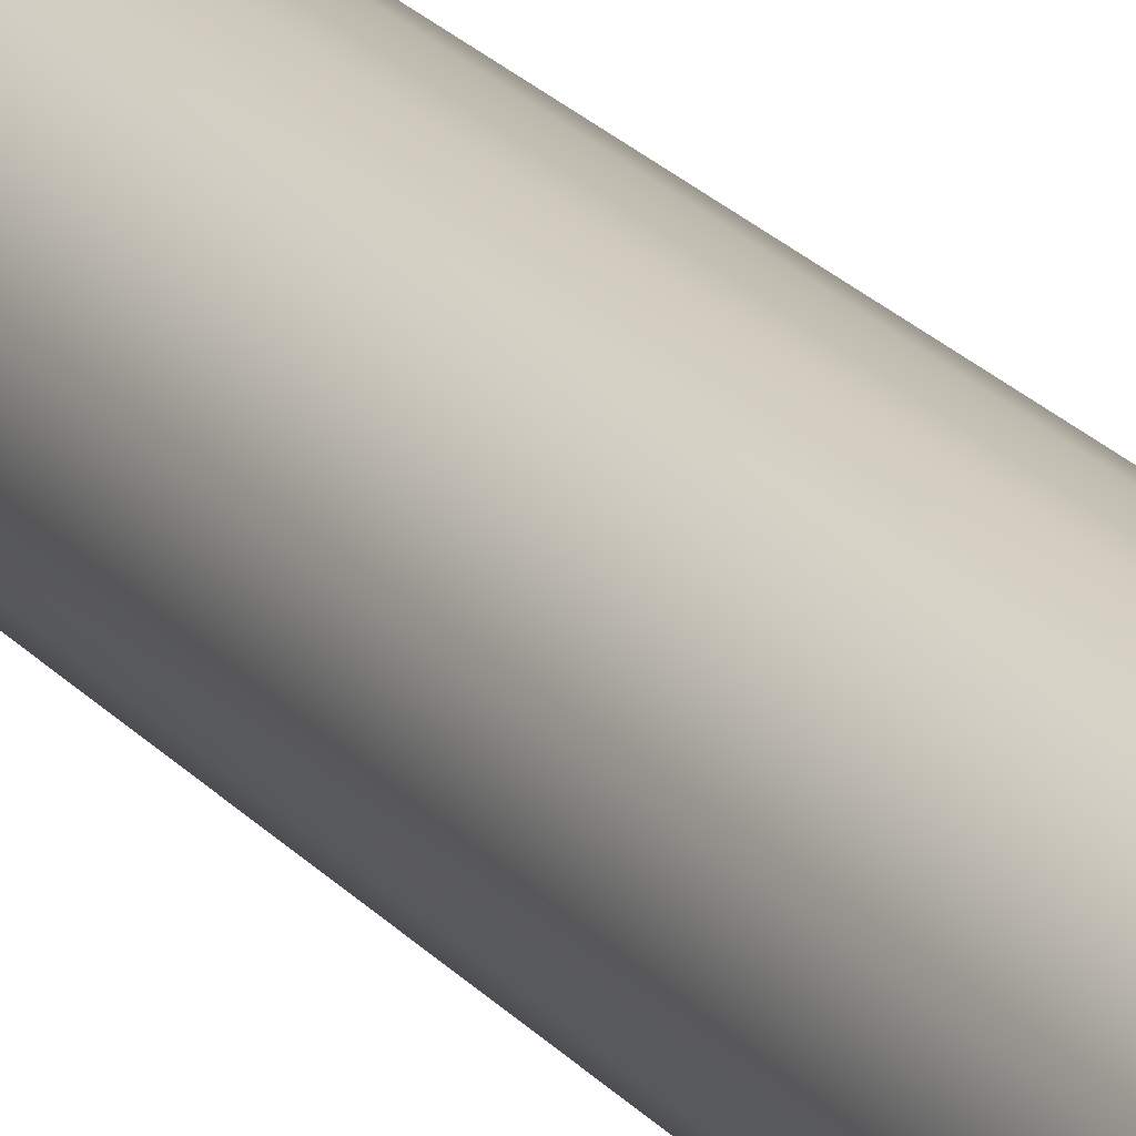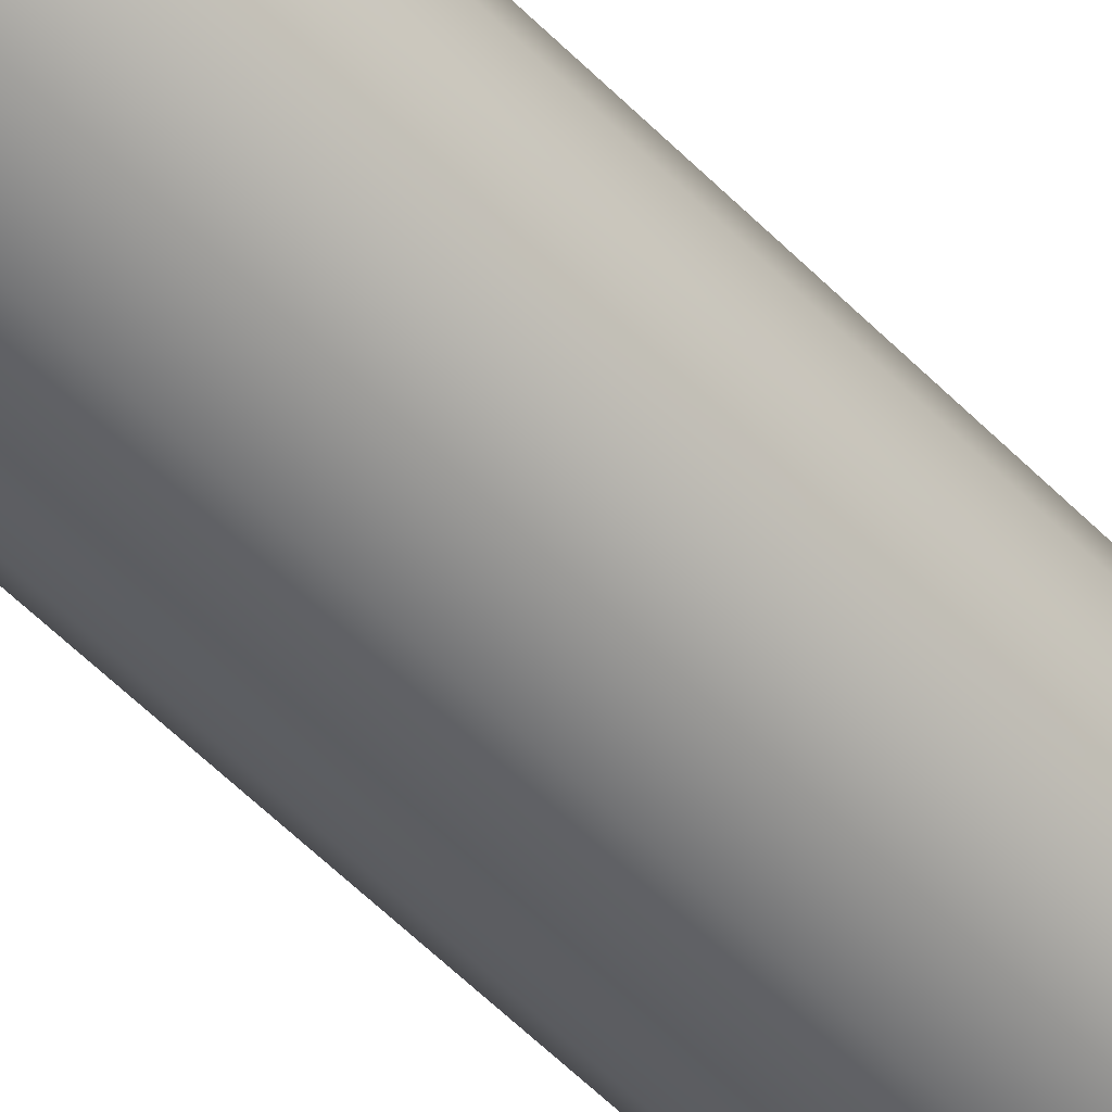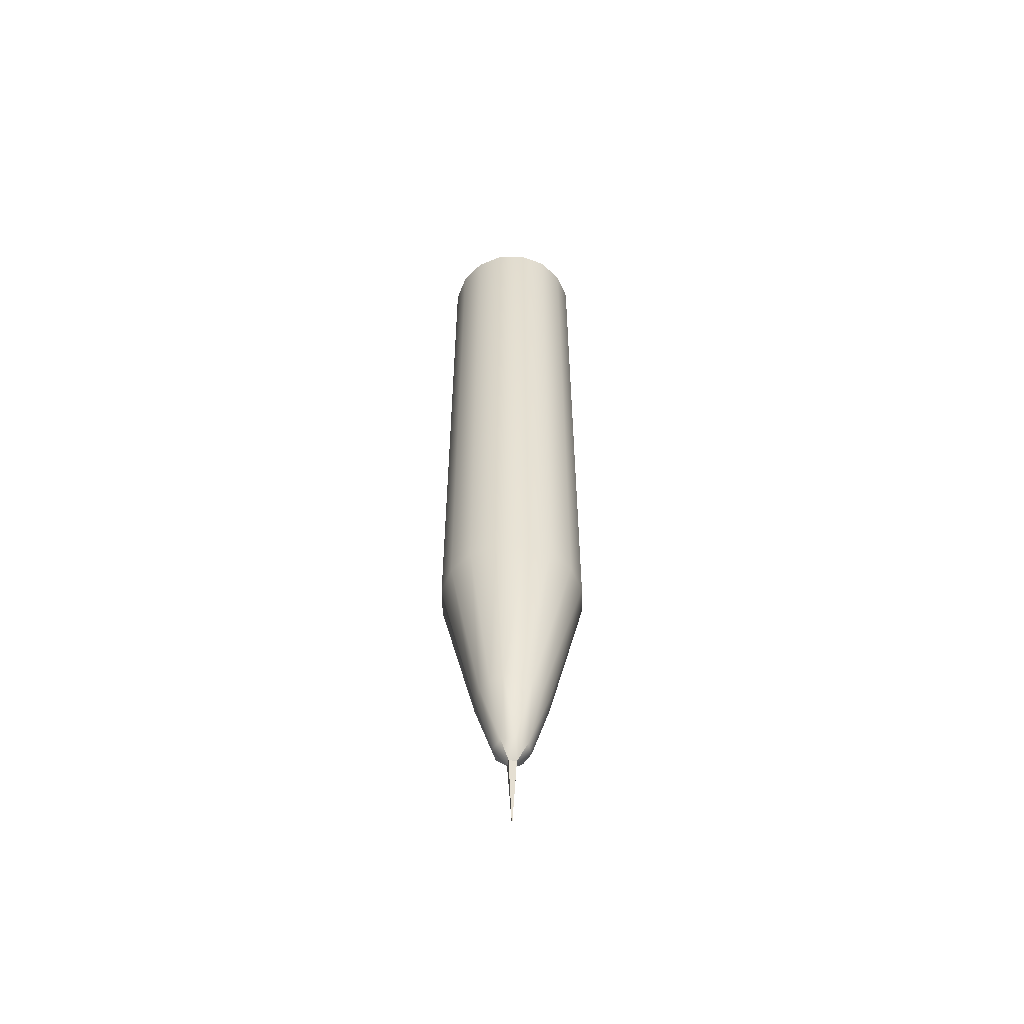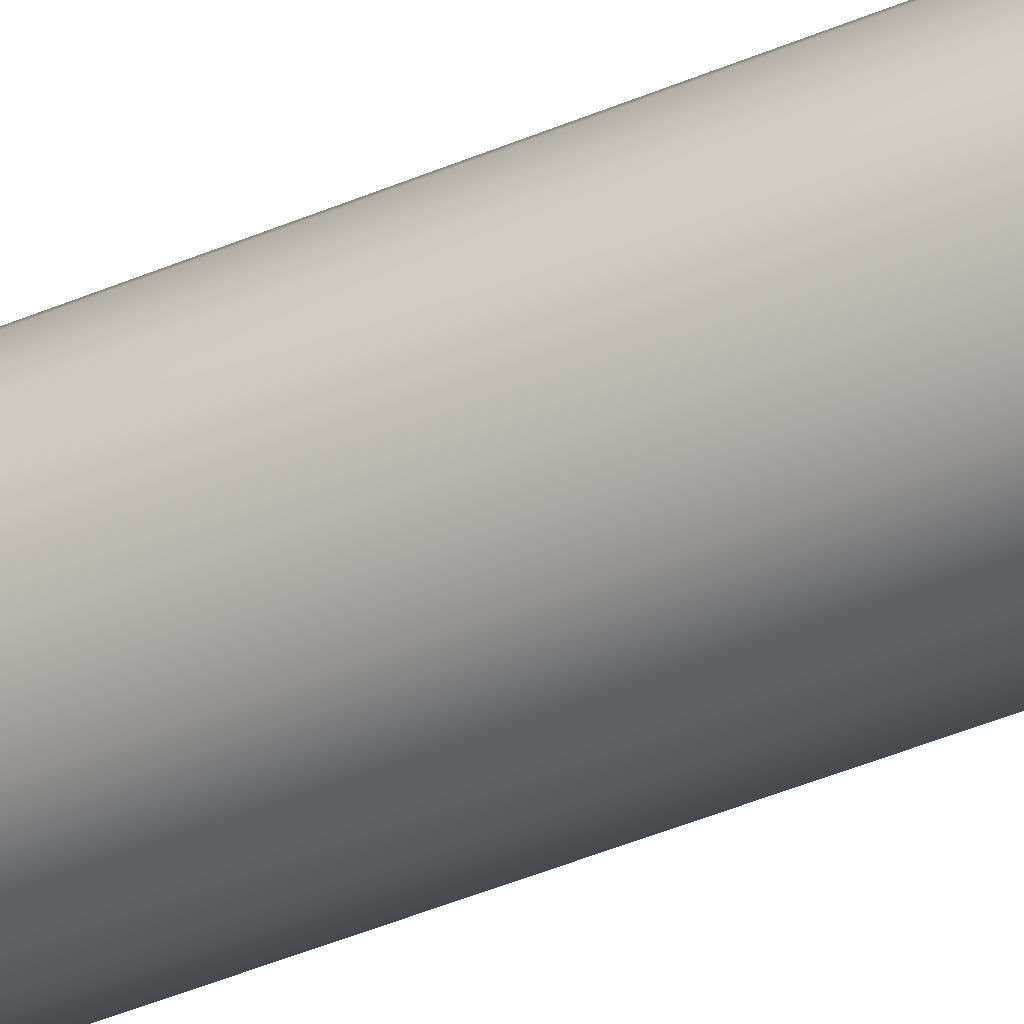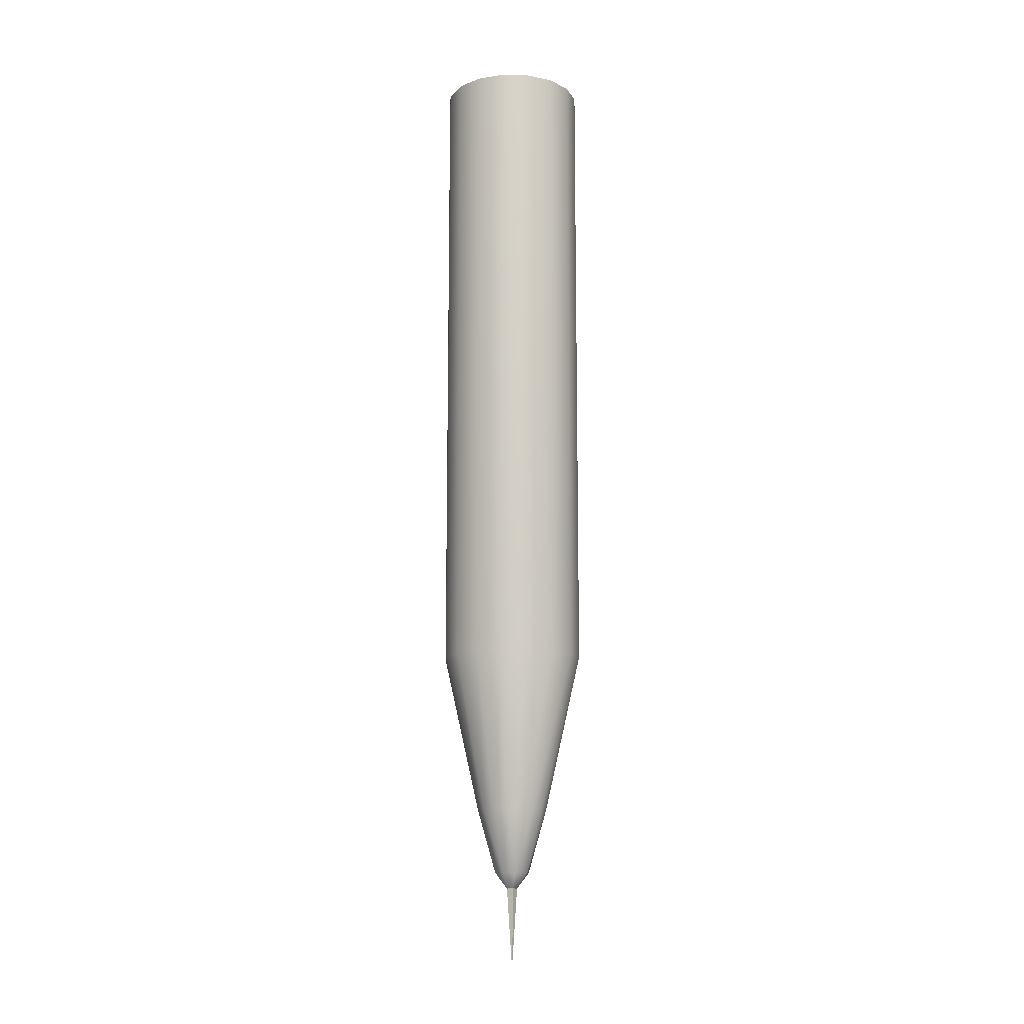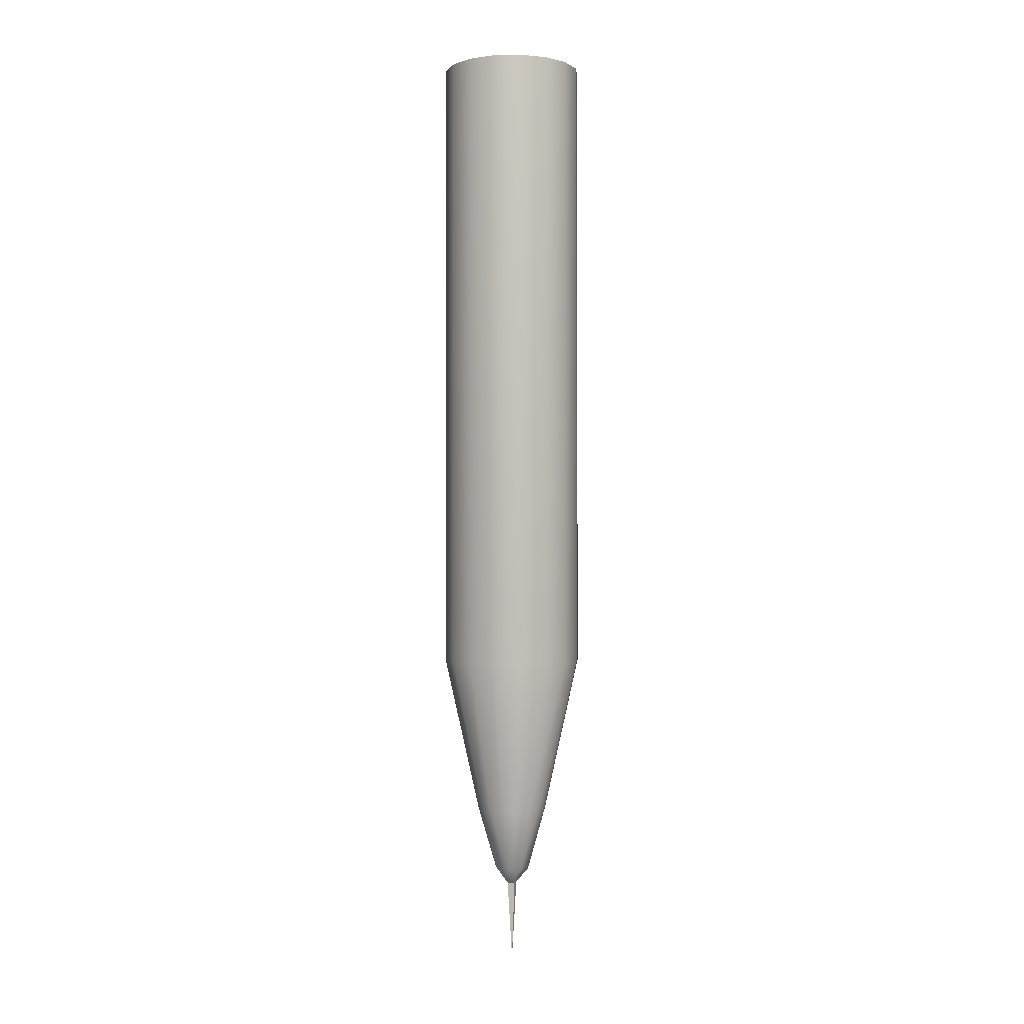
<metadata>
{"format":"obj","ext":"obj","renderer":"f3d","projection":"perspective","resolution":1024,"background":"white","views":[{"elev":27.7,"azim":-34.0,"up":"+Y"},{"elev":-58.4,"azim":44.2,"up":"+Y"},{"elev":-55.6,"azim":124.9,"up":"+Z"},{"elev":-49.9,"azim":-65.6,"up":"+Y"},{"elev":-12.6,"azim":165.8,"up":"+Z"},{"elev":-1.6,"azim":-119.3,"up":"+Z"}]}
</metadata>
<code>
o Cylinder.004
v -11 4.138 20
v -11 3.5 -20
v -9.522 4.432 20
v -9.278 3.843 -20
v -8.269 5.269 20
v -7.818 4.818 -20
v -7.432 6.522 20
v -6.843 6.278 -20
v -7.138 8 20
v -6.5 8 -20
v -7.432 9.478 20
v -6.843 9.722 -20
v -8.269 10.73 20
v -7.818 11.18 -20
v -9.522 11.57 20
v -9.278 12.16 -20
v -11 11.86 20
v -11 12.5 -20
v -12.48 11.57 20
v -12.72 12.16 -20
v -13.73 10.73 20
v -14.18 11.18 -20
v -14.57 9.478 20
v -15.16 9.722 -20
v -14.86 8 20
v -15.5 8 -20
v -14.57 6.522 20
v -15.16 6.278 -20
v -13.73 5.269 20
v -14.18 4.818 -20
v -12.48 4.432 20
v -12.72 3.843 -20
v -11 3.5 20
v -9.278 3.843 20
v -7.818 4.818 20
v -6.843 6.278 20
v -6.5 8 20
v -6.843 9.722 20
v -7.818 11.18 20
v -9.278 12.16 20
v -11 12.5 20
v -12.72 12.16 20
v -14.18 11.18 20
v -15.16 9.722 20
v -15.5 8 20
v -15.16 6.278 20
v -14.18 4.818 20
v -12.72 3.843 20
v -11 4.138 15
v -9.522 4.432 15
v -8.269 5.269 15
v -7.432 6.522 15
v -7.138 8 15
v -7.432 9.478 15
v -8.269 10.73 15
v -9.522 11.57 15
v -11 11.86 15
v -12.48 11.57 15
v -13.73 10.73 15
v -14.57 9.478 15
v -14.86 8 15
v -14.57 6.522 15
v -13.73 5.269 15
v -12.48 4.432 15
v -11 5.75 -30
v -10.14 5.921 -30
v -9.409 6.409 -30
v -8.921 7.139 -30
v -8.75 8 -30
v -8.921 8.861 -30
v -9.409 9.591 -30
v -10.14 10.08 -30
v -11 10.25 -30
v -11.86 10.08 -30
v -12.59 9.591 -30
v -13.08 8.861 -30
v -13.25 8 -30
v -13.08 7.139 -30
v -12.59 6.409 -30
v -11.86 5.921 -30
v -11 6.875 -34
v -10.2 7.205 -34
v -9.875 8 -34
v -10.2 8.795 -34
v -11 9.125 -34
v -11.8 8.795 -34
v -12.12 8 -34
v -11.8 7.205 -34
v -11 7.663 -35
v -11 8 -40
v -10.66 8 -35
v -11 8.338 -35
v -11.34 8 -35
v -11 9.425 15
v -11 8.75 20
v -11.48 9.623 15
v -11.95 9.145 20
v -11.68 10.1 15
v -12.35 10.1 20
v -11.48 10.58 15
v -11.95 11.05 20
v -11 10.77 15
v -11 11.45 20
v -10.52 10.58 15
v -10.05 11.05 20
v -10.32 10.1 15
v -9.65 10.1 20
v -10.52 9.623 15
v -10.05 9.145 20
v -13.1 7.325 15
v -13.1 6.65 20
v -13.58 7.523 15
v -14.05 7.045 20
v -13.78 8 15
v -14.45 8 20
v -13.58 8.477 15
v -14.05 8.955 20
v -13.1 8.675 15
v -13.1 9.35 20
v -12.62 8.477 15
v -12.15 8.955 20
v -12.43 8 15
v -11.75 8 20
v -12.62 7.523 15
v -12.15 7.045 20
v -11 5.225 15
v -11 4.55 20
v -11.48 5.423 15
v -11.95 4.945 20
v -11.68 5.9 15
v -12.35 5.9 20
v -11.48 6.377 15
v -11.95 6.855 20
v -11 6.575 15
v -11 7.25 20
v -10.52 6.377 15
v -10.05 6.855 20
v -10.32 5.9 15
v -9.65 5.9 20
v -10.52 5.423 15
v -10.05 4.945 20
v -8.9 7.325 15
v -8.9 6.65 20
v -9.377 7.523 15
v -9.855 7.045 20
v -9.575 8 15
v -10.25 8 20
v -9.377 8.477 15
v -9.855 8.955 20
v -8.9 8.675 15
v -8.9 9.35 20
v -8.423 8.477 15
v -7.945 8.955 20
v -8.225 8 15
v -7.55 8 20
v -8.423 7.523 15
v -7.945 7.045 20
f 33 2 4 34
f 34 4 6 35
f 35 6 8 36
f 36 8 10 37
f 37 10 12 38
f 38 12 14 39
f 39 14 16 40
f 40 16 18 41
f 41 18 20 42
f 42 20 22 43
f 43 22 24 44
f 44 24 26 45
f 45 26 28 46
f 46 28 30 47
f 47 30 32 48
f 48 32 2 33
f 27 29 63 62
f 3 1 33 34
f 5 3 34 35
f 7 5 35 36
f 9 7 36 37
f 11 9 37 38
f 13 11 38 39
f 15 13 39 40
f 17 15 40 41
f 19 17 41 42
f 21 19 42 43
f 23 21 43 44
f 25 23 44 45
f 27 25 45 46
f 29 27 46 47
f 31 29 47 48
f 1 31 48 33
f 49 50 51 52 53 54 55 56 57 58 59 60 61 62 63 64
f 13 15 56 55
f 29 31 64 63
f 15 17 57 56
f 1 3 50 49
f 31 1 49 64
f 17 19 58 57
f 3 5 51 50
f 19 21 59 58
f 5 7 52 51
f 21 23 60 59
f 7 9 53 52
f 23 25 61 60
f 9 11 54 53
f 25 27 62 61
f 11 13 55 54
f 66 82 67
f 66 65 81
f 80 81 65
f 80 79 88
f 79 78 88
f 78 87 88
f 77 76 87
f 76 86 87
f 75 74 86
f 74 85 86
f 72 85 73
f 72 71 84
f 70 84 71
f 70 69 83
f 68 83 69
f 68 67 82
f 66 81 82
f 80 88 81
f 78 77 87
f 76 75 86
f 74 73 85
f 72 84 85
f 70 83 84
f 68 82 83
f 12 10 69 70
f 22 20 74 75
f 32 30 79 80
f 8 6 67 68
f 18 16 72 73
f 4 2 65 66
f 28 26 77 78
f 14 12 70 71
f 24 22 75 76
f 2 32 80 65
f 10 8 68 69
f 20 18 73 74
f 30 28 78 79
f 6 4 66 67
f 16 14 71 72
f 26 24 76 77
f 88 93 89
f 84 83 91
f 84 92 85
f 86 93 87
f 83 82 91
f 81 88 89
f 88 87 93
f 86 85 92
f 82 89 91
f 84 91 92
f 86 92 93
f 82 81 89
f 89 93 90
f 93 92 90
f 91 89 90
f 92 91 90
f 94 95 97 96
f 96 97 99 98
f 98 99 101 100
f 100 101 103 102
f 102 103 105 104
f 104 105 107 106
f 106 107 109 108
f 108 109 95 94
f 94 96 98 100 102 104 106 108
f 110 111 113 112
f 112 113 115 114
f 114 115 117 116
f 116 117 119 118
f 118 119 121 120
f 120 121 123 122
f 122 123 125 124
f 124 125 111 110
f 110 112 114 116 118 120 122 124
f 126 127 129 128
f 128 129 131 130
f 130 131 133 132
f 132 133 135 134
f 134 135 137 136
f 136 137 139 138
f 138 139 141 140
f 140 141 127 126
f 126 128 130 132 134 136 138 140
f 142 143 145 144
f 144 145 147 146
f 146 147 149 148
f 148 149 151 150
f 150 151 153 152
f 152 153 155 154
f 154 155 157 156
f 156 157 143 142
f 142 144 146 148 150 152 154 156
f 97 95 109 107 105 103 101 99
f 113 111 125 123 121 119 117 115
f 129 127 141 139 137 135 133 131
f 145 143 157 155 153 151 149 147

</code>
